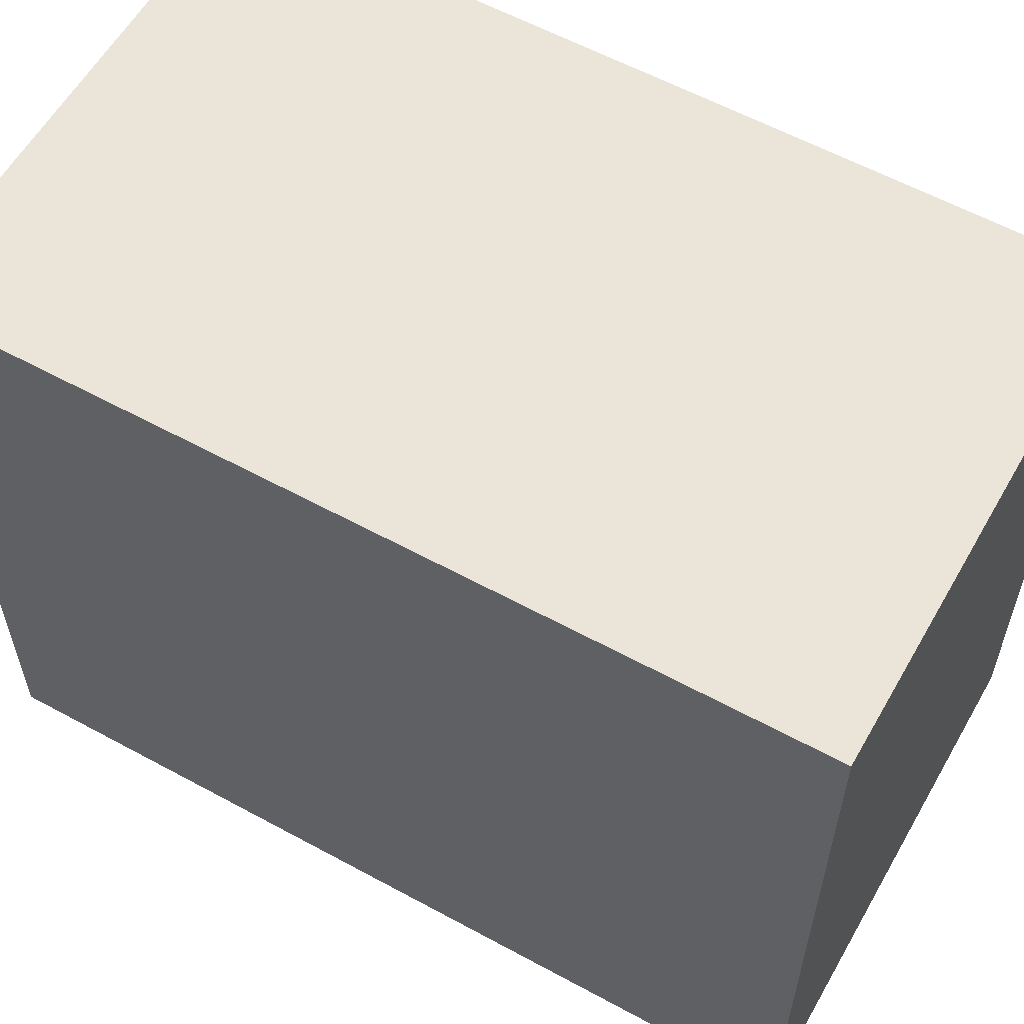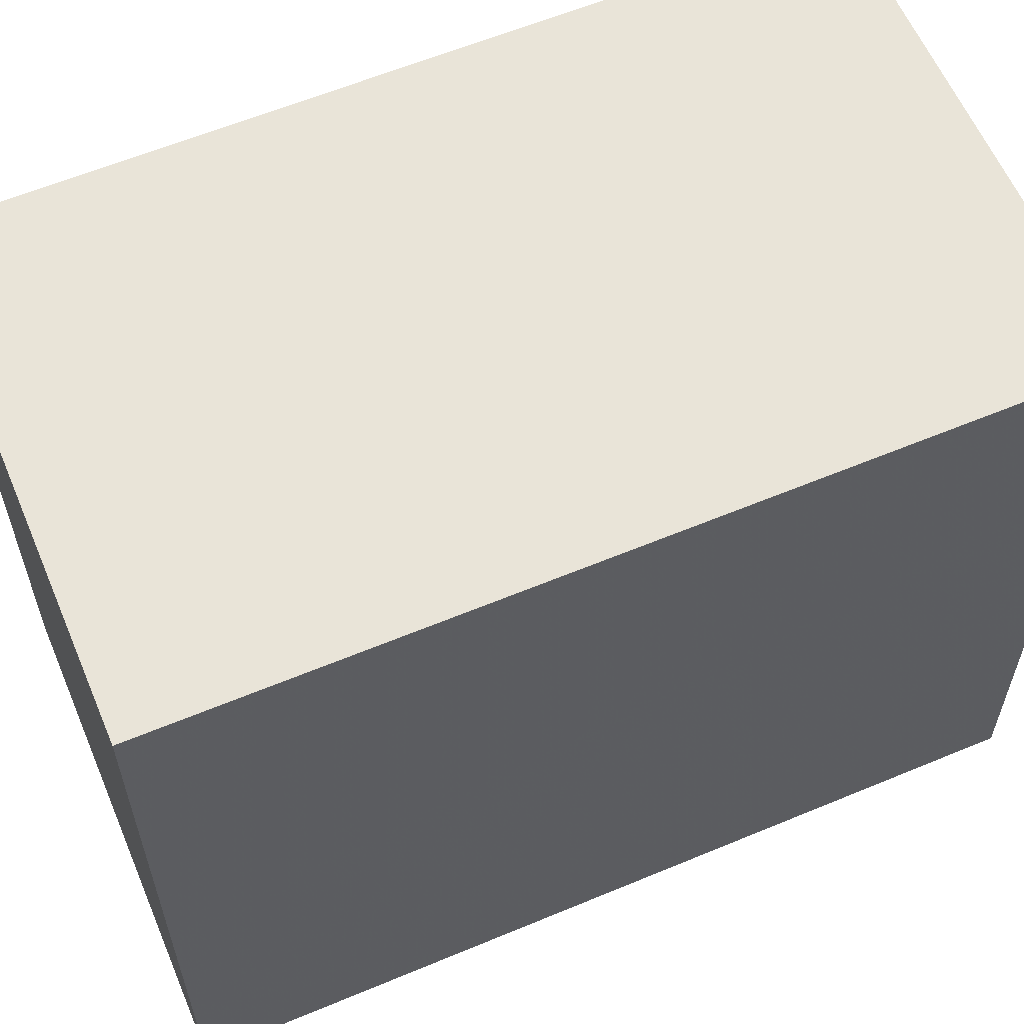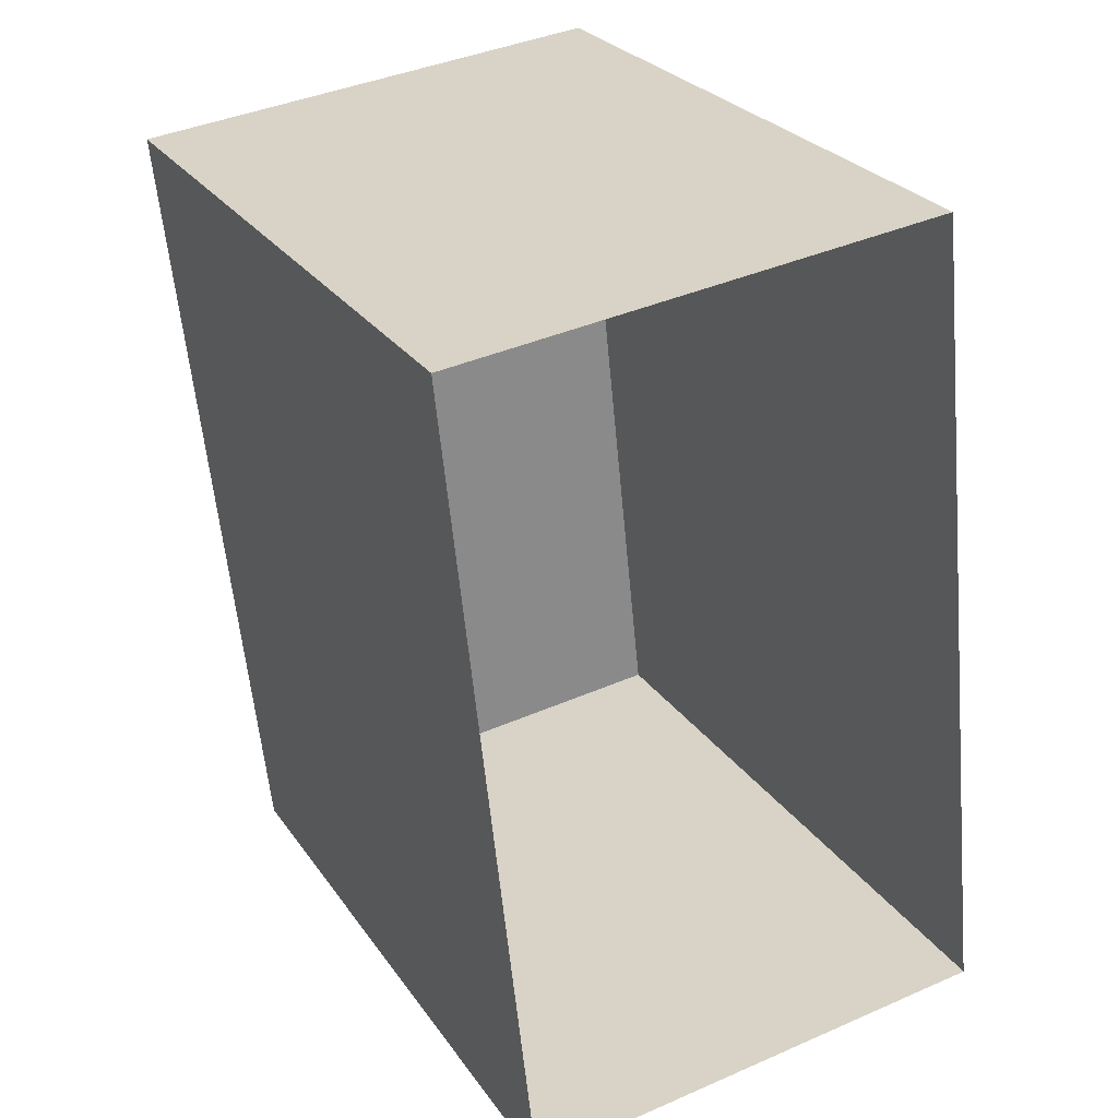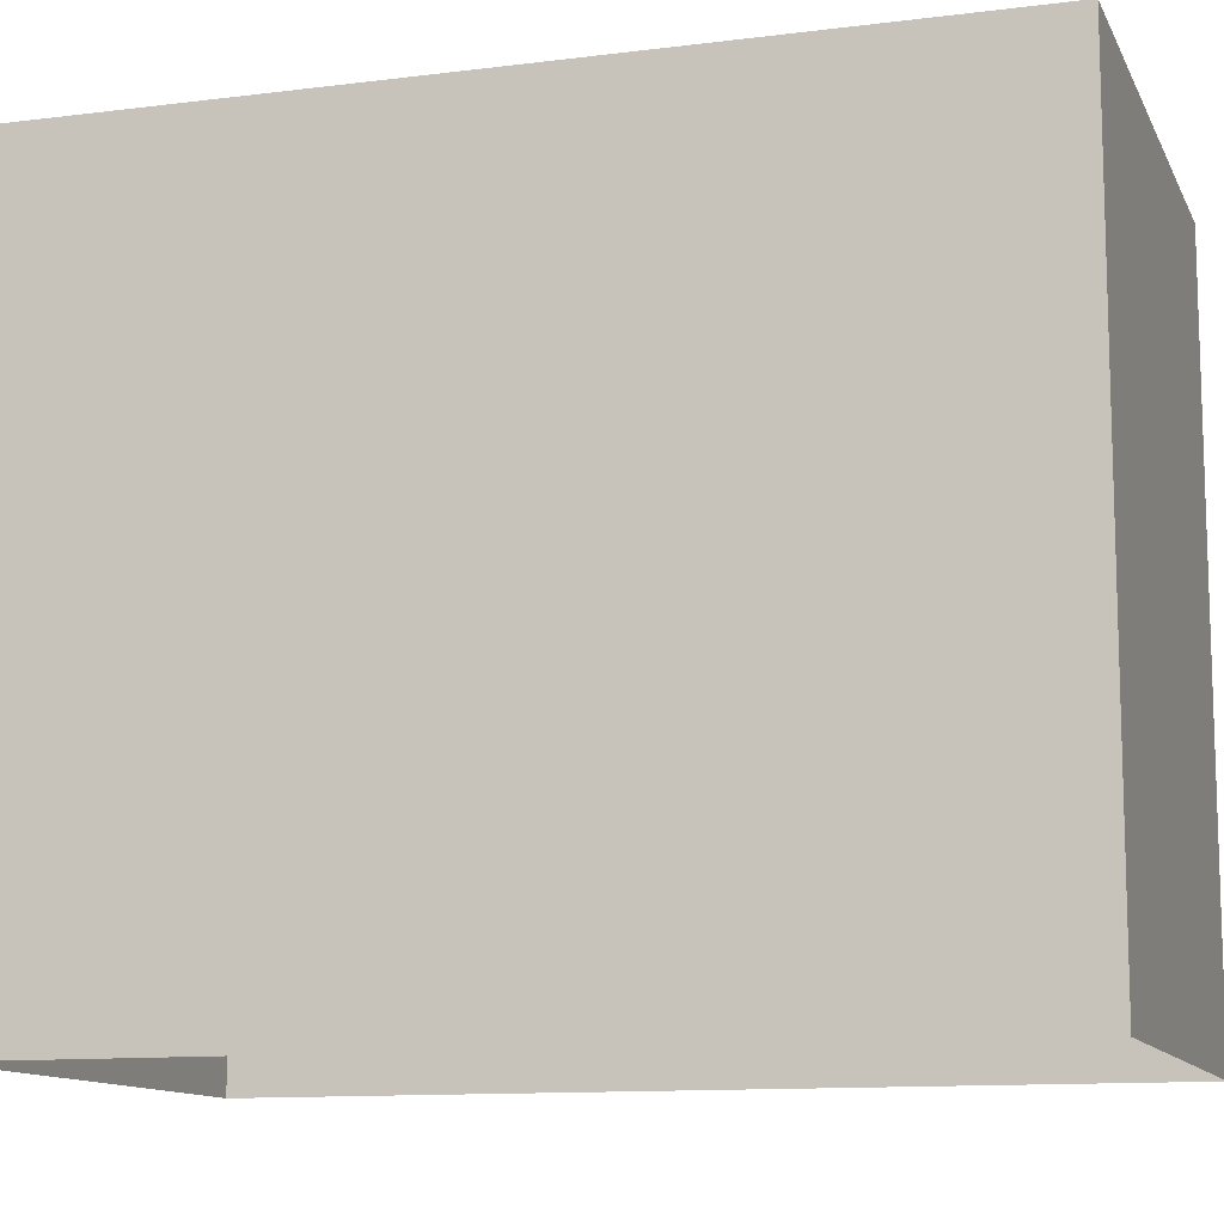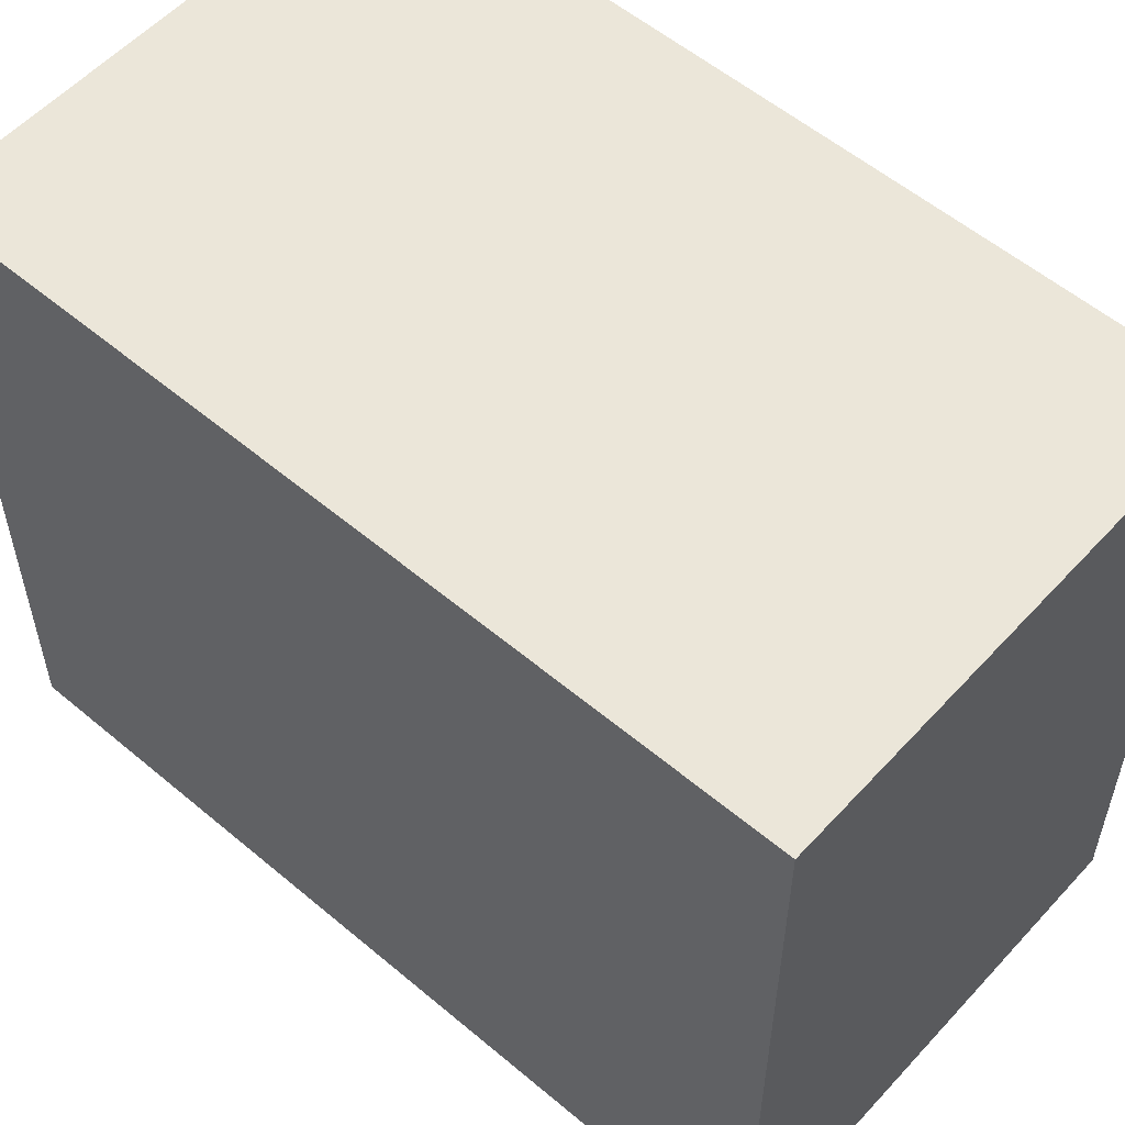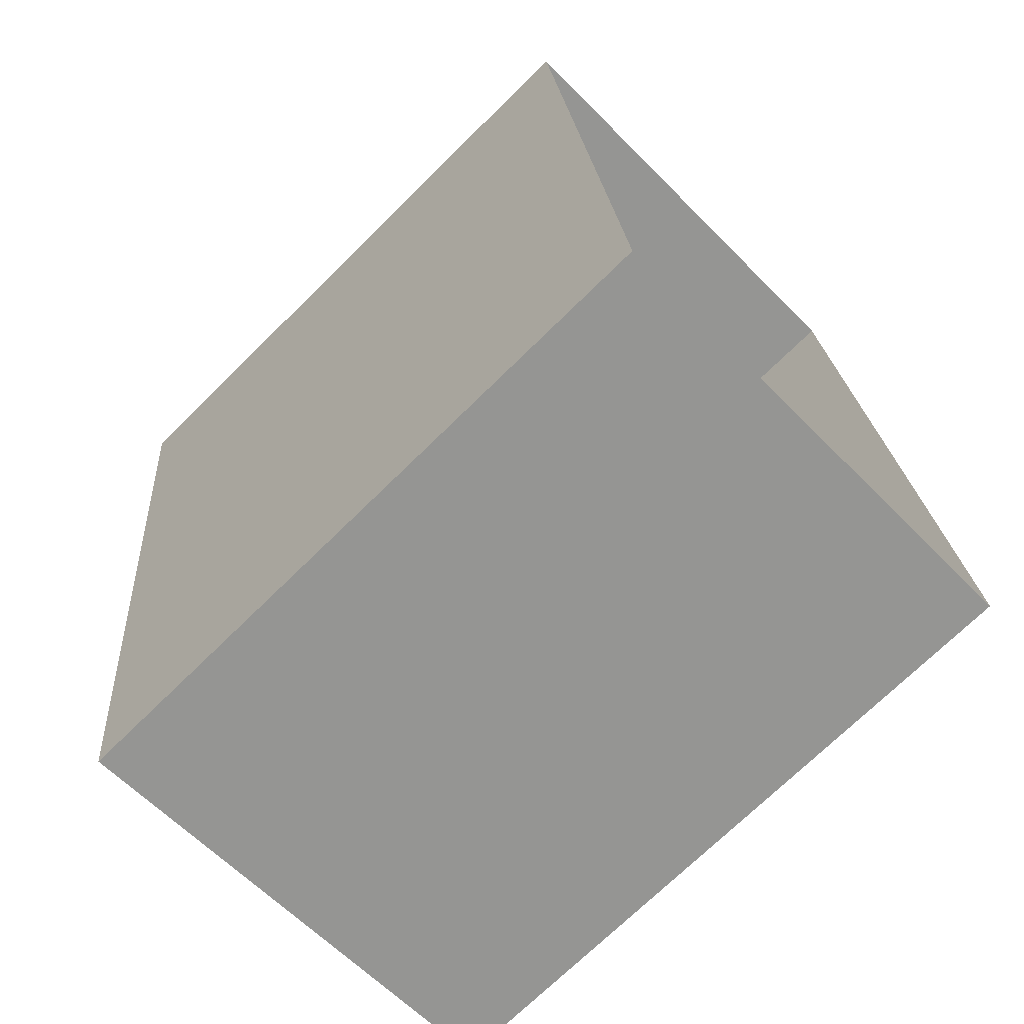
<metadata>
{"format":"obj","ext":"obj","renderer":"f3d","projection":"perspective","resolution":1024,"background":"white","views":[{"elev":59.0,"azim":113.2,"up":"+Z"},{"elev":60.2,"azim":-119.3,"up":"+Z"},{"elev":27.0,"azim":152.7,"up":"+Y"},{"elev":-11.6,"azim":-79.0,"up":"+Z"},{"elev":56.1,"azim":-54.7,"up":"+Z"},{"elev":-71.6,"azim":134.6,"up":"+Y"}]}
</metadata>
<code>
v 1.297e+04 -1.503e+04 23.54
v 1.297e+04 -1.503e+04 23.54
v 1.297e+04 -1.503e+04 23.54
v 1.297e+04 -1.503e+04 23.54
v 1.297e+04 -1.503e+04 25.96
v 1.297e+04 -1.503e+04 25.96
v 1.297e+04 -1.503e+04 25.96
v 1.297e+04 -1.503e+04 25.96
f 1 2 3
f 1 4 2
f 5 6 7
f 5 8 6
f 6 1 3
f 7 6 3
f 6 4 1
f 6 8 4
f 8 2 4
f 8 5 2
f 7 3 2
f 5 7 2

</code>
